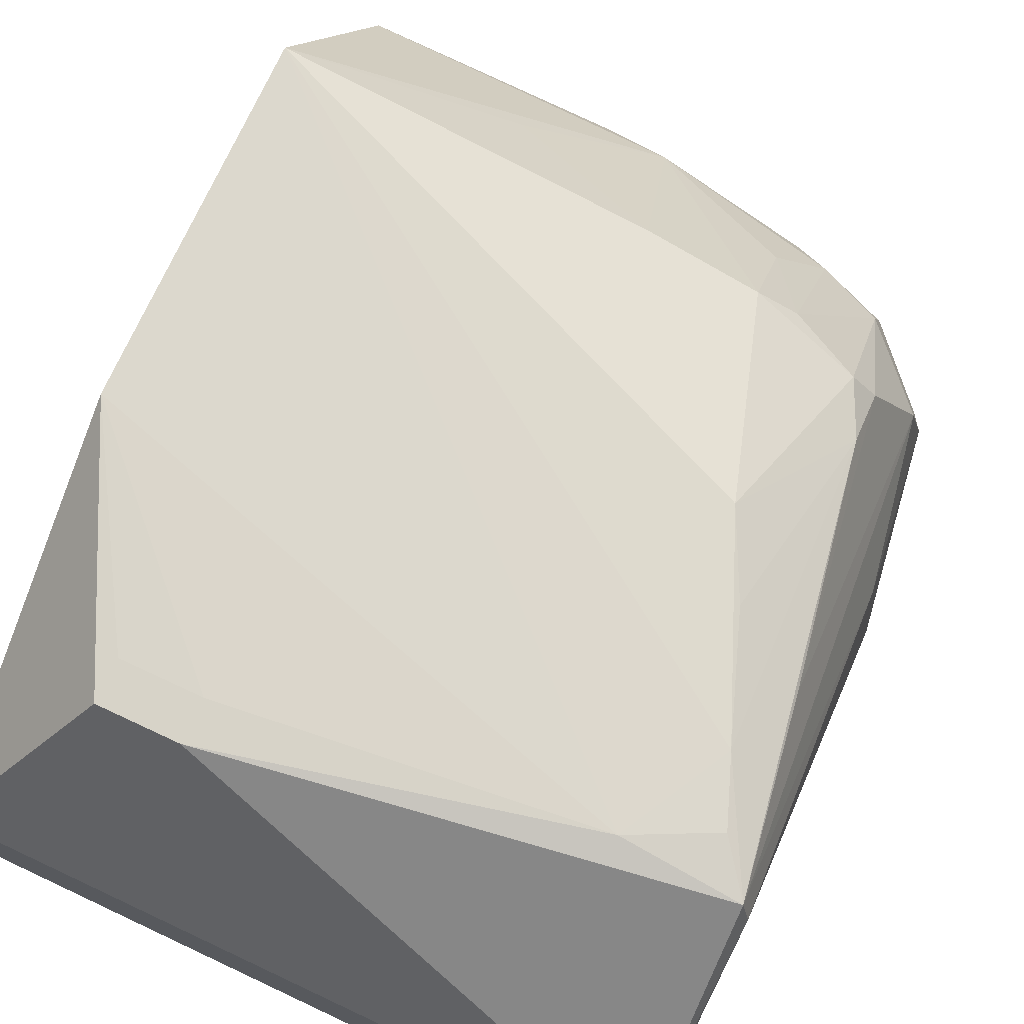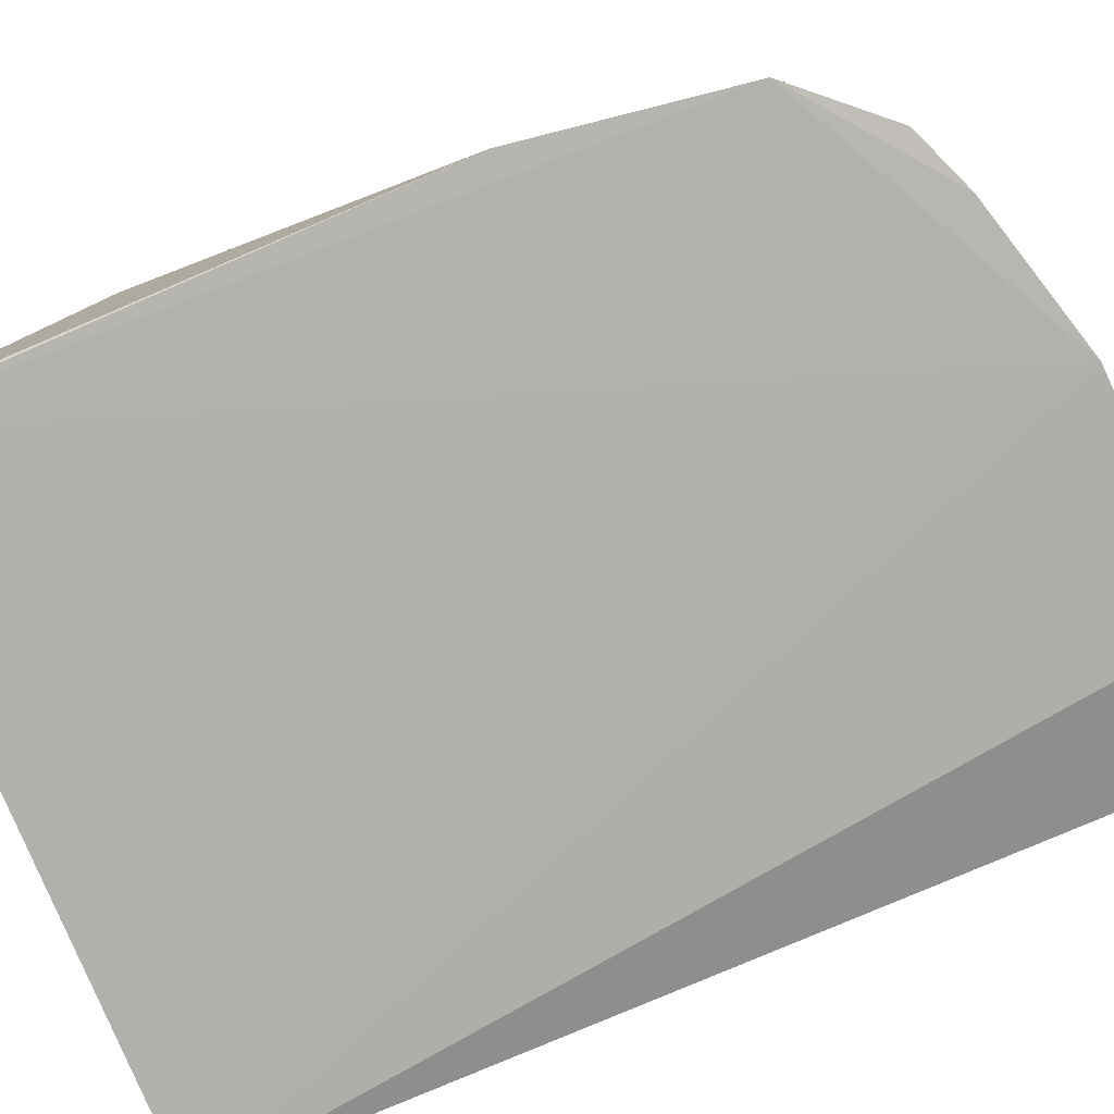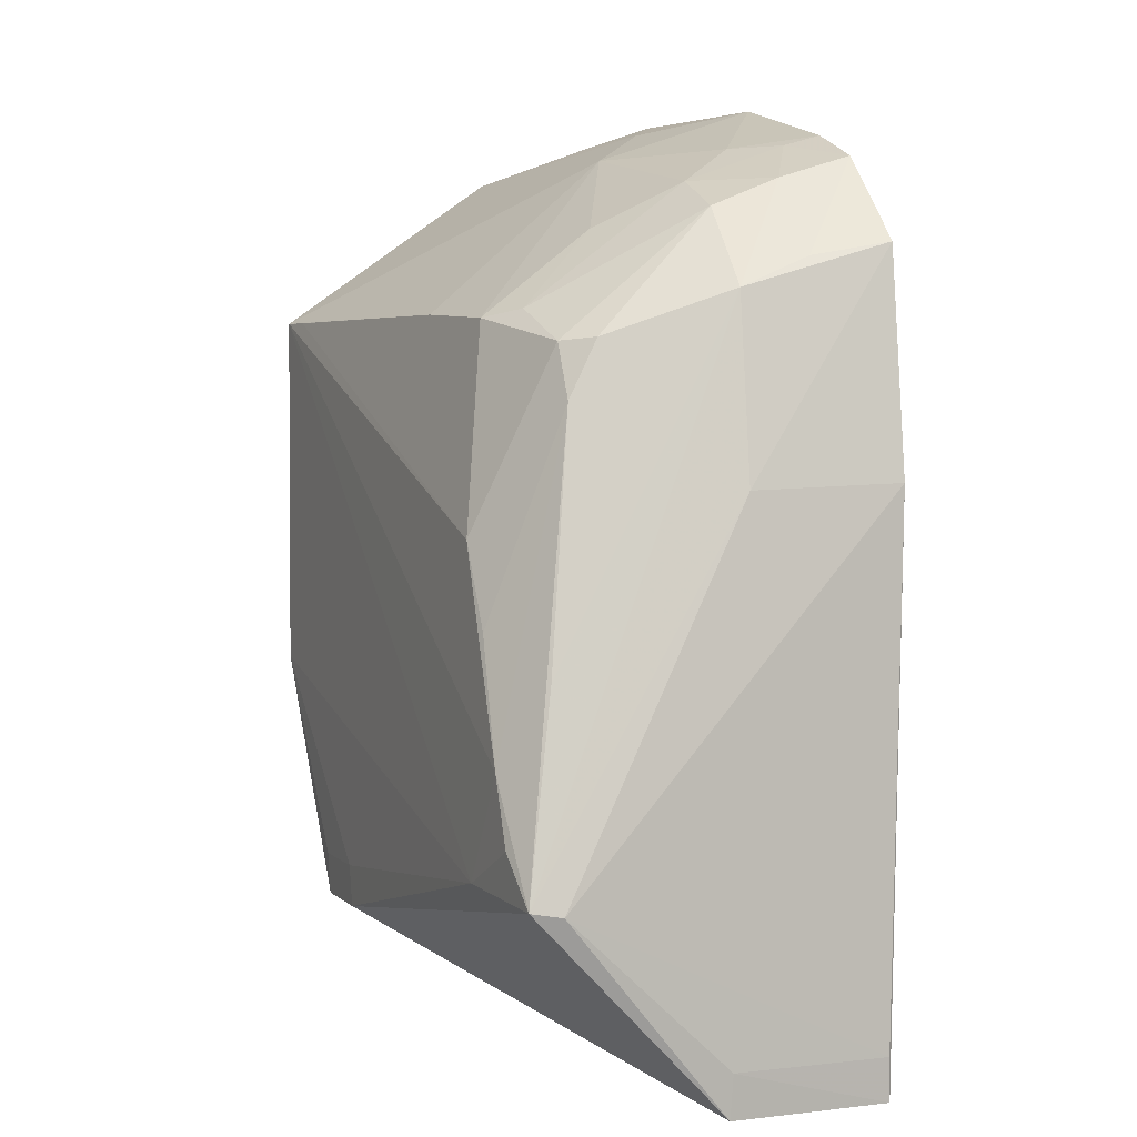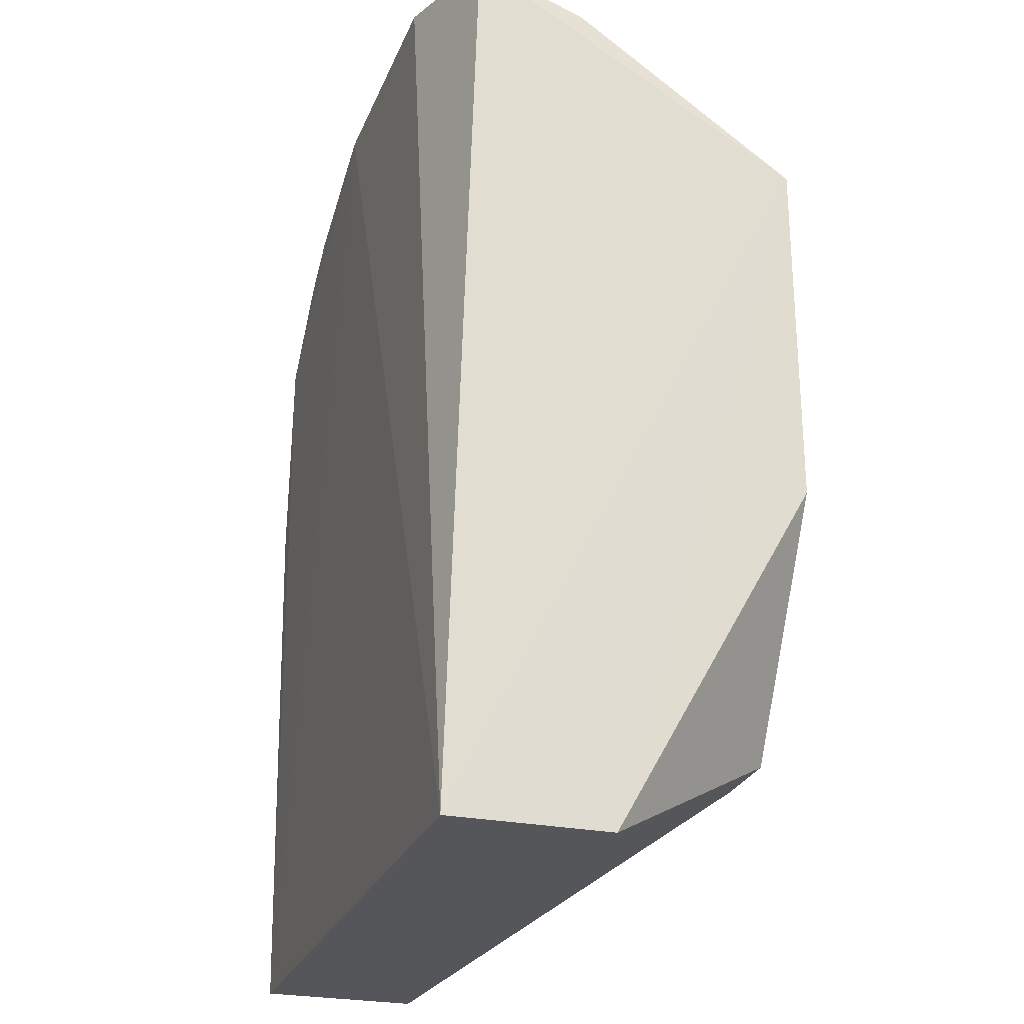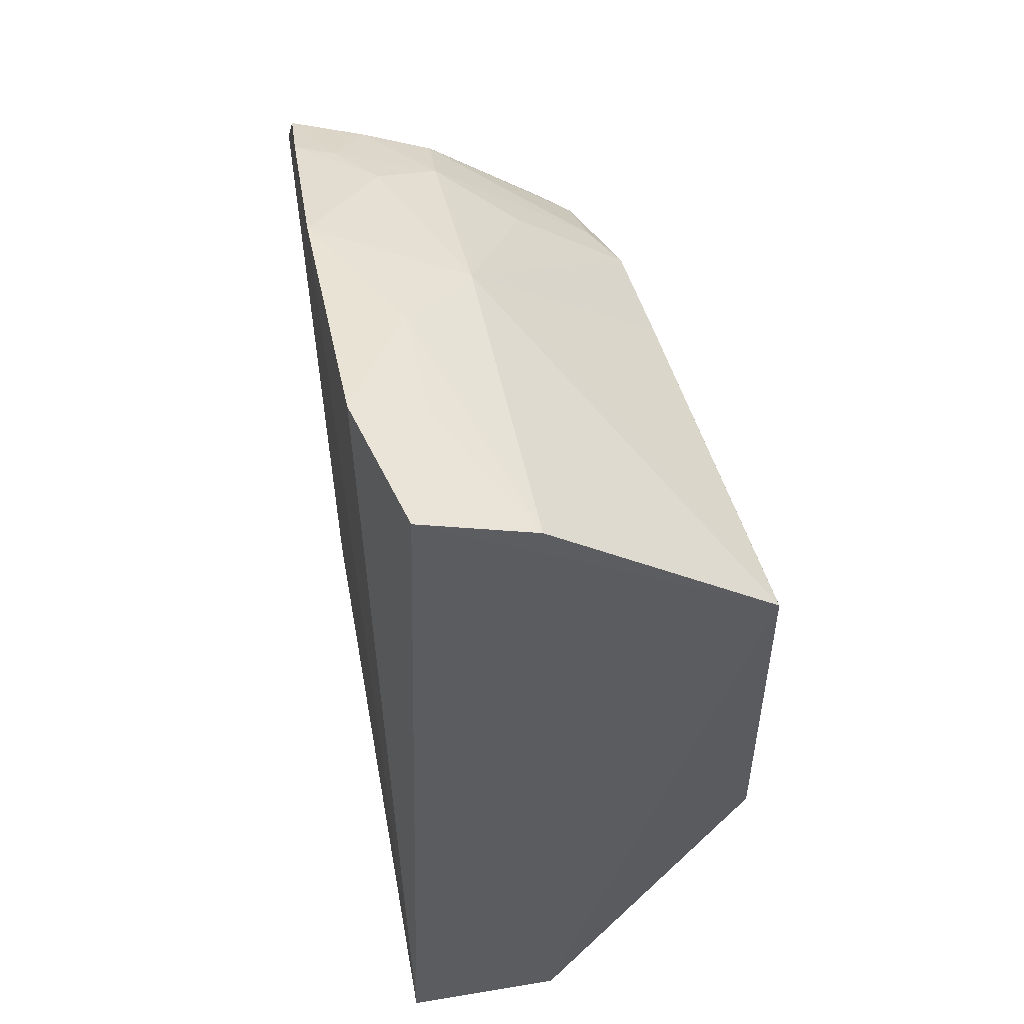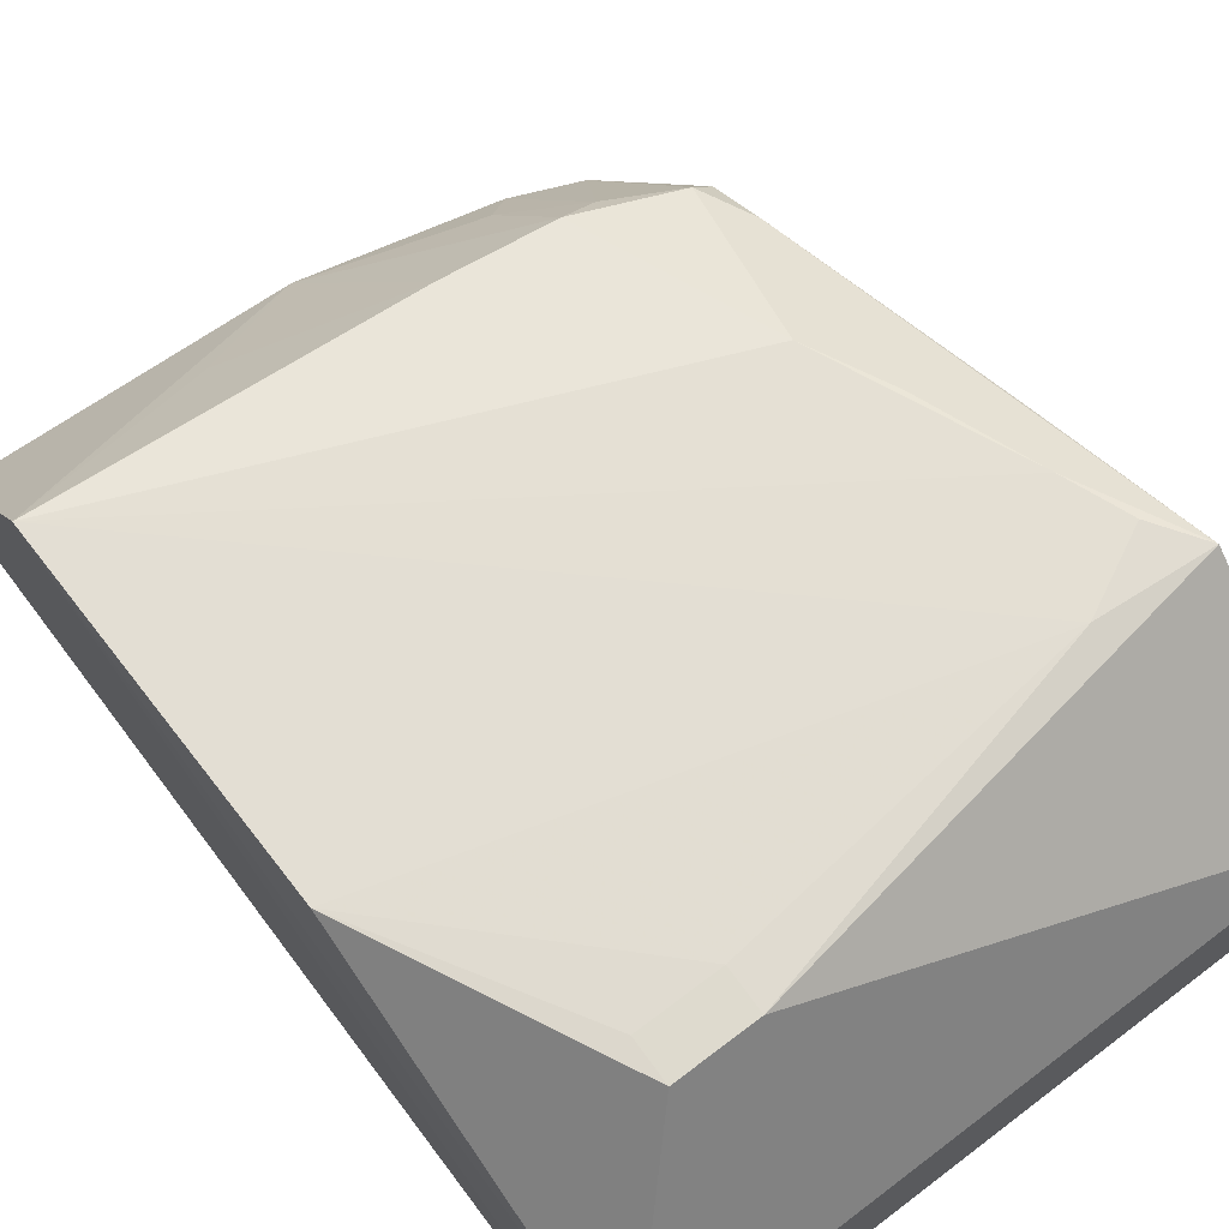
<metadata>
{"format":"obj","ext":"obj","renderer":"f3d","projection":"perspective","resolution":1024,"background":"white","views":[{"elev":72.6,"azim":-154.9,"up":"+Y"},{"elev":-79.3,"azim":-67.3,"up":"+Y"},{"elev":2.8,"azim":-112.3,"up":"+Z"},{"elev":-26.0,"azim":71.9,"up":"+Z"},{"elev":52.4,"azim":79.8,"up":"+Z"},{"elev":68.2,"azim":142.9,"up":"+Y"}]}
</metadata>
<code>
v -0.2806 0.1157 0.2365
v -0.2348 0.1189 -0.1182
v -0.233 0.256 0.1555
v -0.4355 0.2516 0.07329
v -0.4899 0.119 -0.1181
v -0.2803 0.2535 -0.07266
v -0.4489 0.1676 0.1869
v -0.234 0.1295 0.2304
v -0.3679 0.113 0.2322
v -0.235 0.2568 0.01865
v -0.4895 0.2504 -0.04374
v -0.2348 0.1795 -0.1182
v -0.4119 0.2379 0.1491
v -0.3537 0.1686 0.2126
v -0.4802 0.1145 0.174
v -0.4458 0.254 -0.04104
v -0.4901 0.1794 -0.118
v -0.248 0.2546 0.155
v -0.4613 0.2148 0.1409
v -0.2345 0.172 0.215
v -0.3253 0.1409 0.2269
v -0.4248 0.1662 0.1978
v -0.4518 0.1152 0.206
v -0.4924 0.1163 0.09244
v -0.4667 0.2531 -0.001567
v -0.3108 0.2549 -0.05663
v -0.3106 0.2539 -0.07268
v -0.3698 0.2418 0.1523
v -0.4523 0.2255 0.1397
v -0.4759 0.1696 0.1574
v -0.2807 0.1425 0.2272
v -0.4092 0.1957 0.1816
v -0.4263 0.2276 0.1519
v -0.411 0.1431 0.2117
v -0.4274 0.1142 0.216
v -0.4498 0.1422 0.1975
v -0.4928 0.2394 -0.04538
v -0.476 0.2531 -0.02581
v -0.2805 0.2545 -0.05661
v -0.3087 0.2114 0.1832
v -0.4619 0.2256 0.1195
v -0.4756 0.1436 0.1687
v -0.488 0.1718 0.09014
v -0.4262 0.1281 0.2119
v -0.4915 0.1788 -0.1016
v -0.4505 0.2513 0.04293
v -0.4783 0.2382 0.02808
v -0.491 0.1198 -0.102
f 8 1 2
f 8 2 3
f 9 5 2
f 9 2 1
f 12 2 5
f 12 6 10
f 12 10 3
f 12 3 2
f 15 5 9
f 16 3 10
f 17 12 5
f 18 3 4
f 20 8 3
f 20 3 14
f 21 14 9
f 21 9 1
f 21 20 14
f 24 5 15
f 25 4 3
f 25 3 16
f 26 16 10
f 27 11 16
f 27 17 11
f 27 6 12
f 27 12 17
f 27 16 26
f 28 3 18
f 28 13 14
f 28 18 4
f 28 4 13
f 29 19 7
f 29 13 4
f 30 7 19
f 31 1 8
f 31 8 20
f 31 21 1
f 31 20 21
f 32 22 14
f 32 14 13
f 33 7 22
f 33 29 7
f 33 13 29
f 33 32 13
f 33 22 32
f 34 9 14
f 34 14 22
f 35 23 15
f 35 15 9
f 35 9 34
f 36 22 7
f 36 7 30
f 37 11 17
f 38 25 16
f 38 16 11
f 38 11 25
f 39 26 10
f 39 10 6
f 39 27 26
f 39 6 27
f 40 28 14
f 40 14 3
f 40 3 28
f 41 29 4
f 41 25 11
f 41 19 29
f 42 30 15
f 42 15 23
f 42 36 30
f 42 23 36
f 43 24 15
f 43 15 30
f 43 37 24
f 43 30 11
f 43 11 37
f 44 36 23
f 44 23 35
f 44 35 34
f 44 34 22
f 44 22 36
f 45 37 17
f 45 17 5
f 46 41 4
f 46 4 25
f 46 25 41
f 47 30 19
f 47 19 41
f 47 41 11
f 47 11 30
f 48 45 5
f 48 5 24
f 48 24 37
f 48 37 45

</code>
